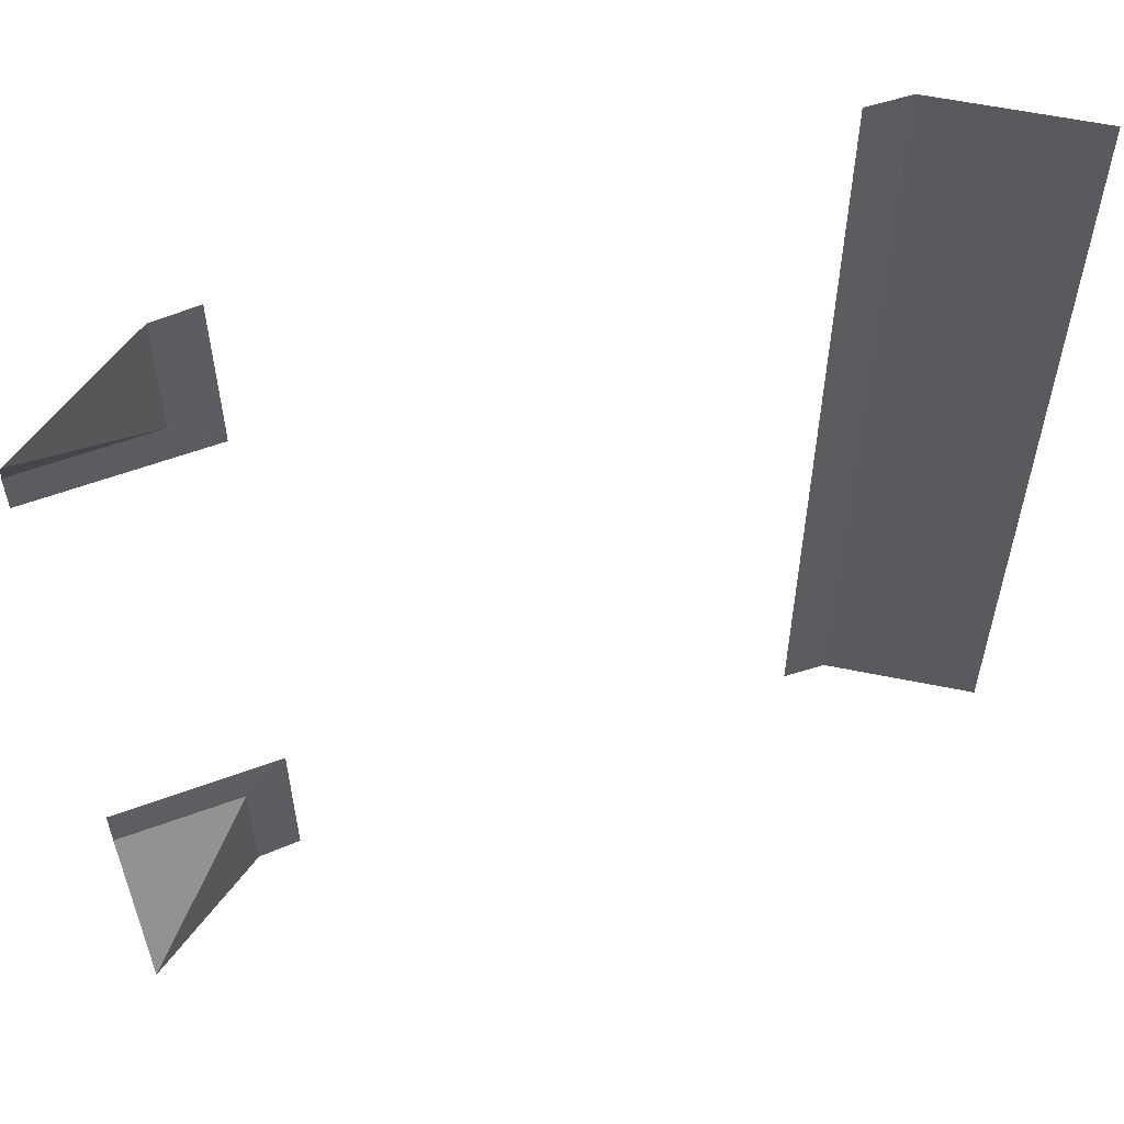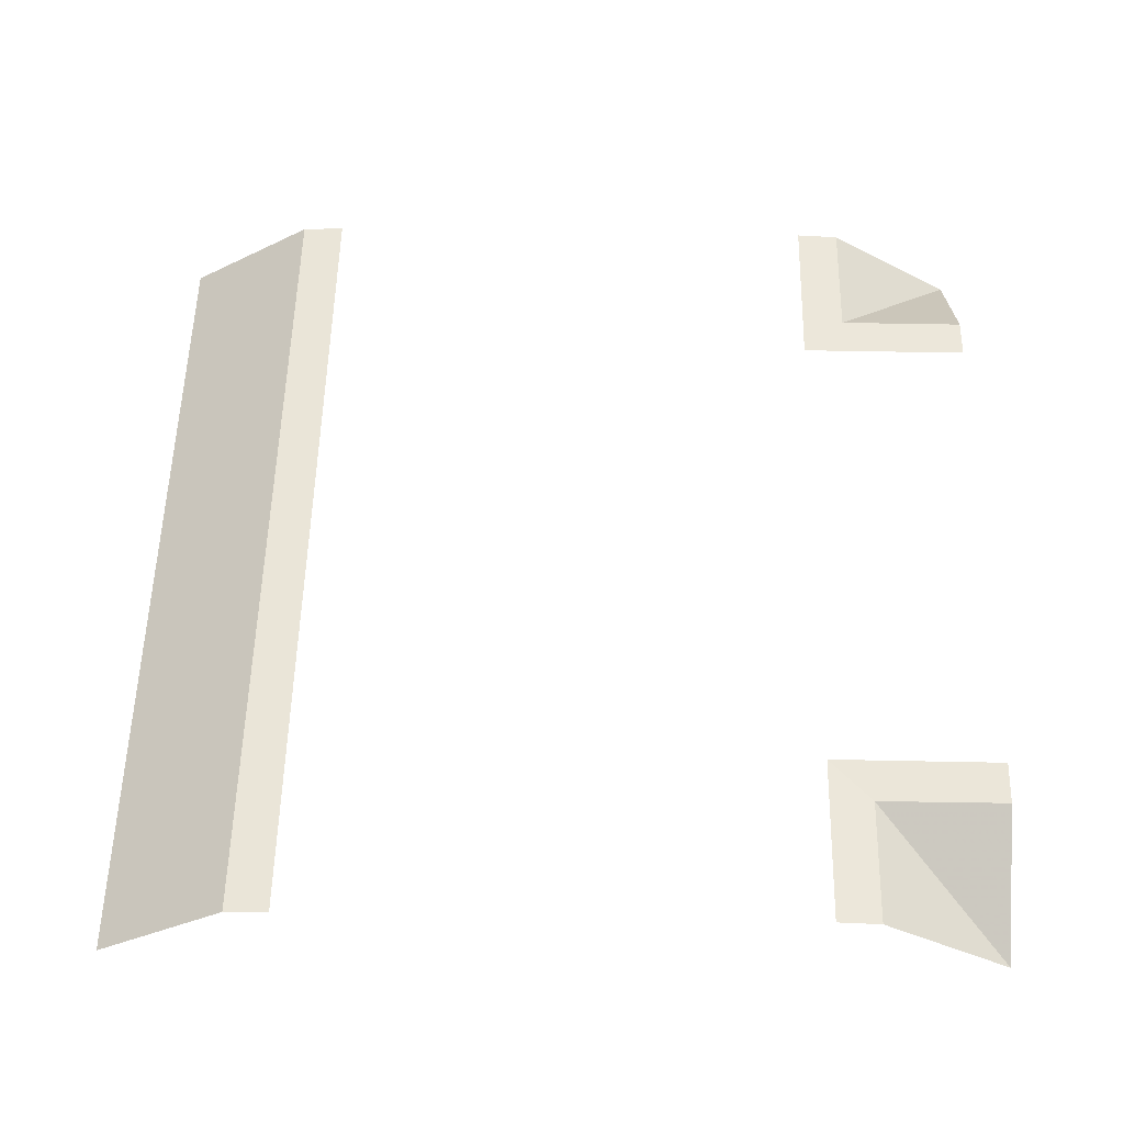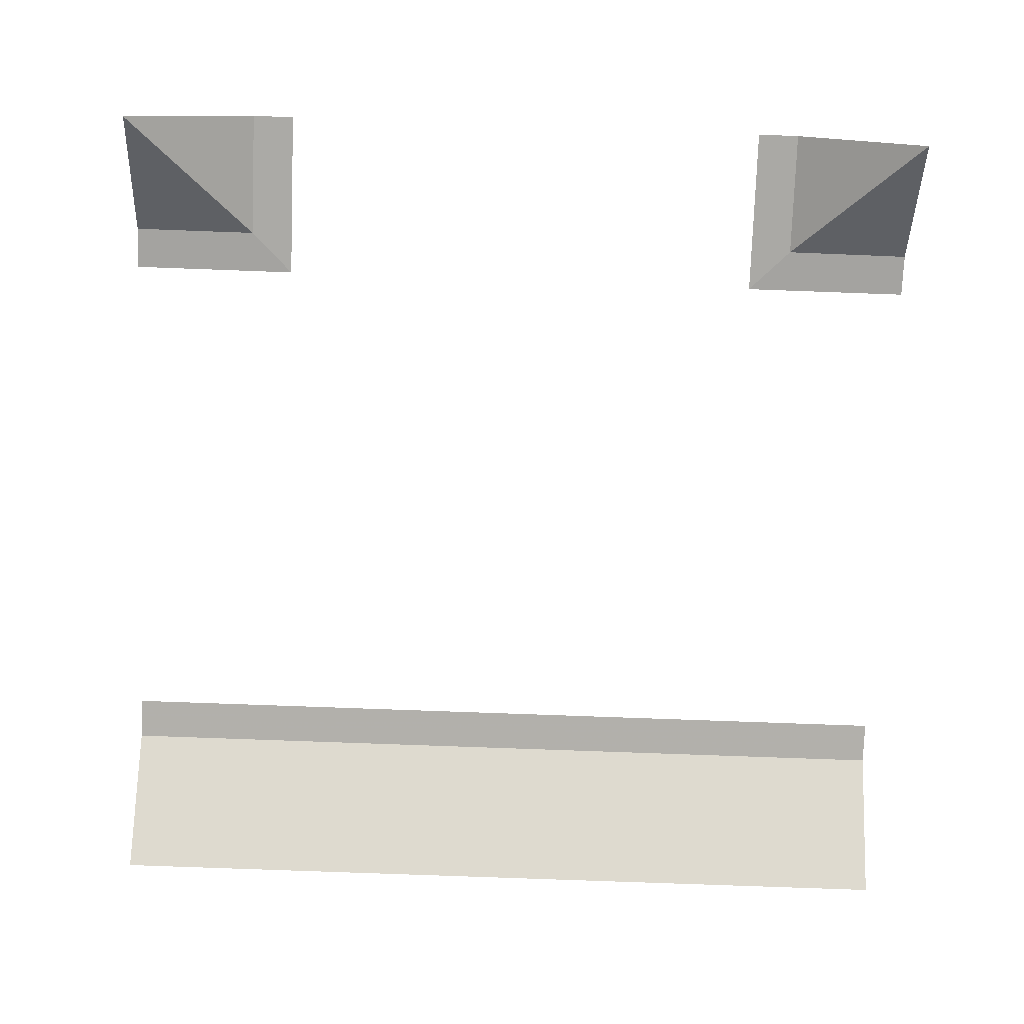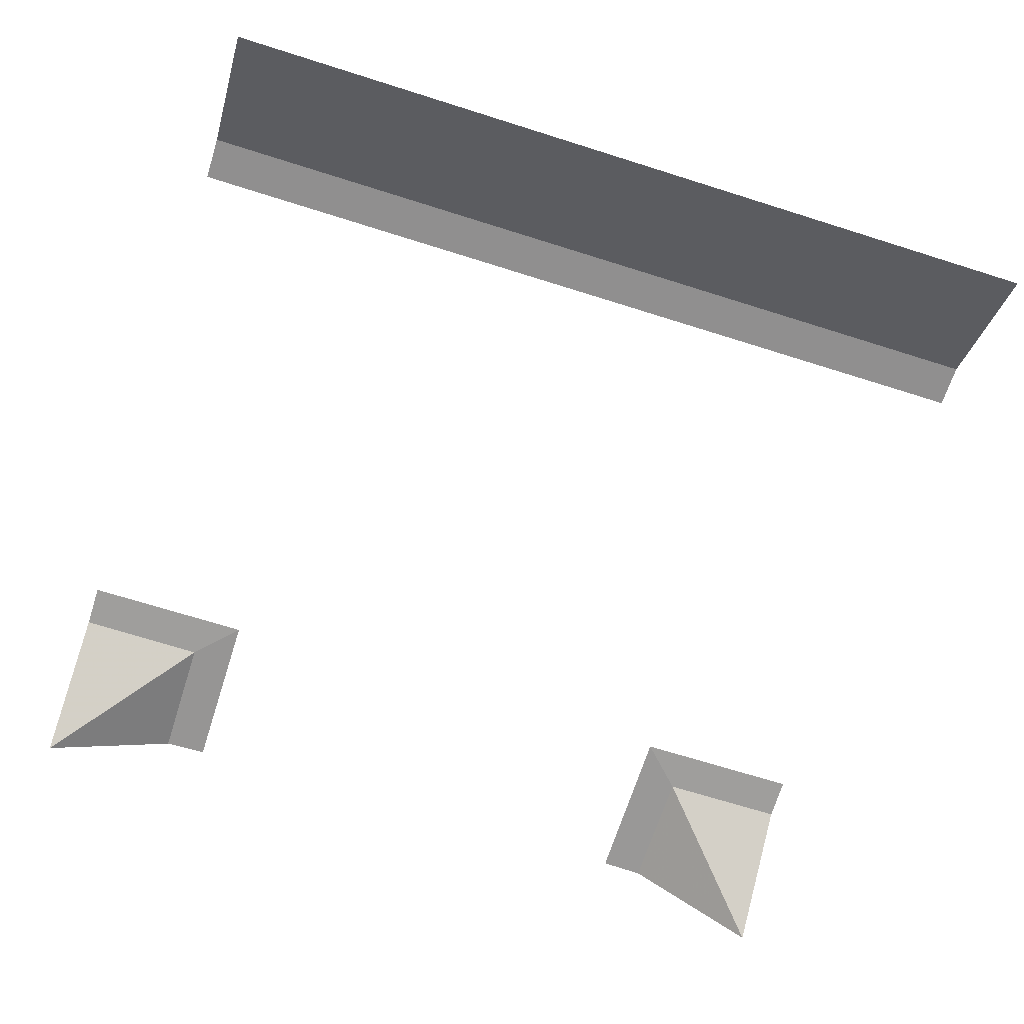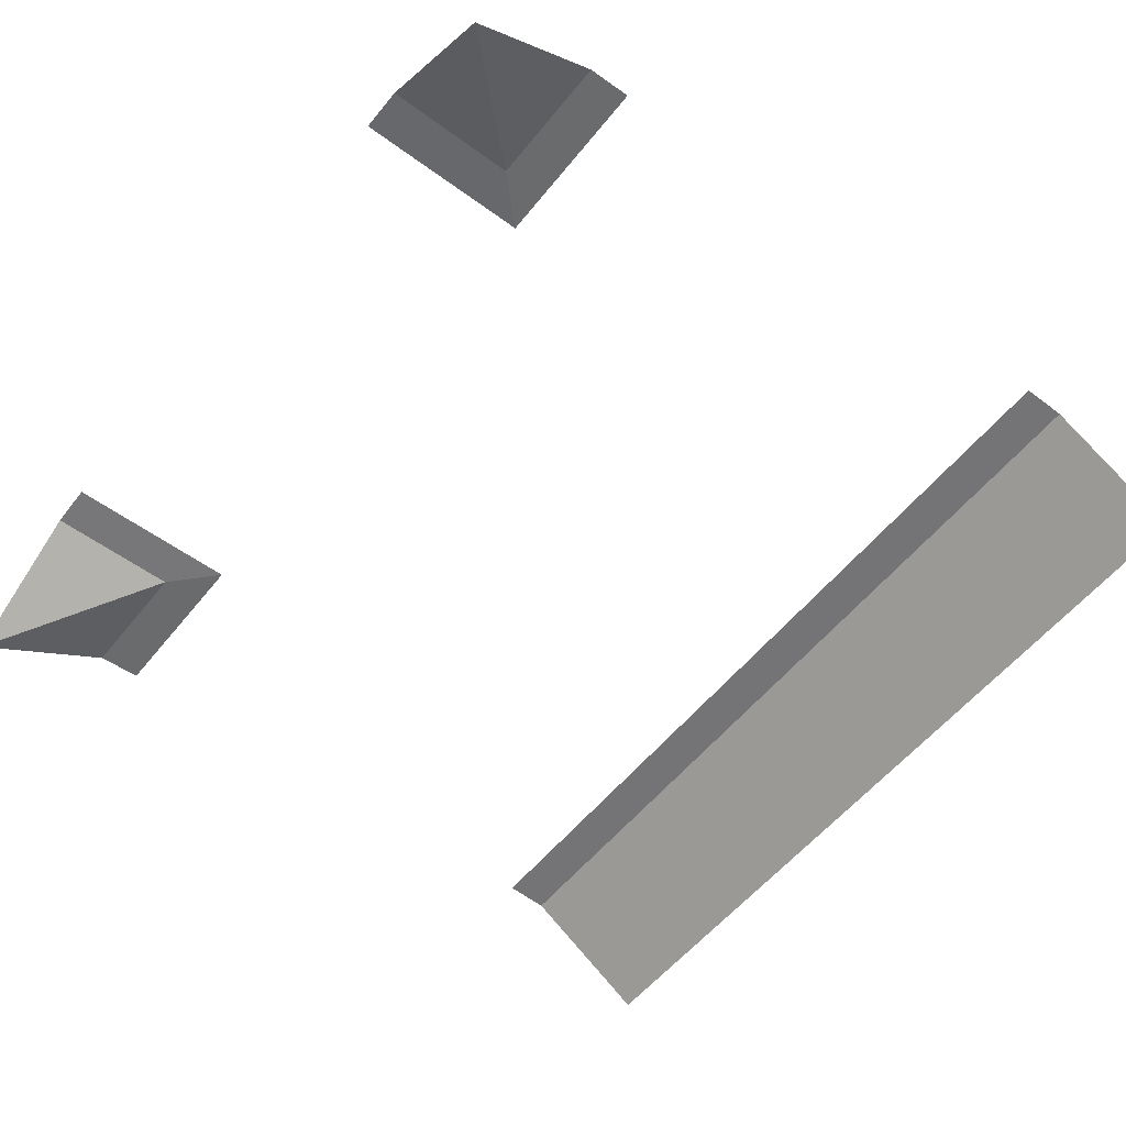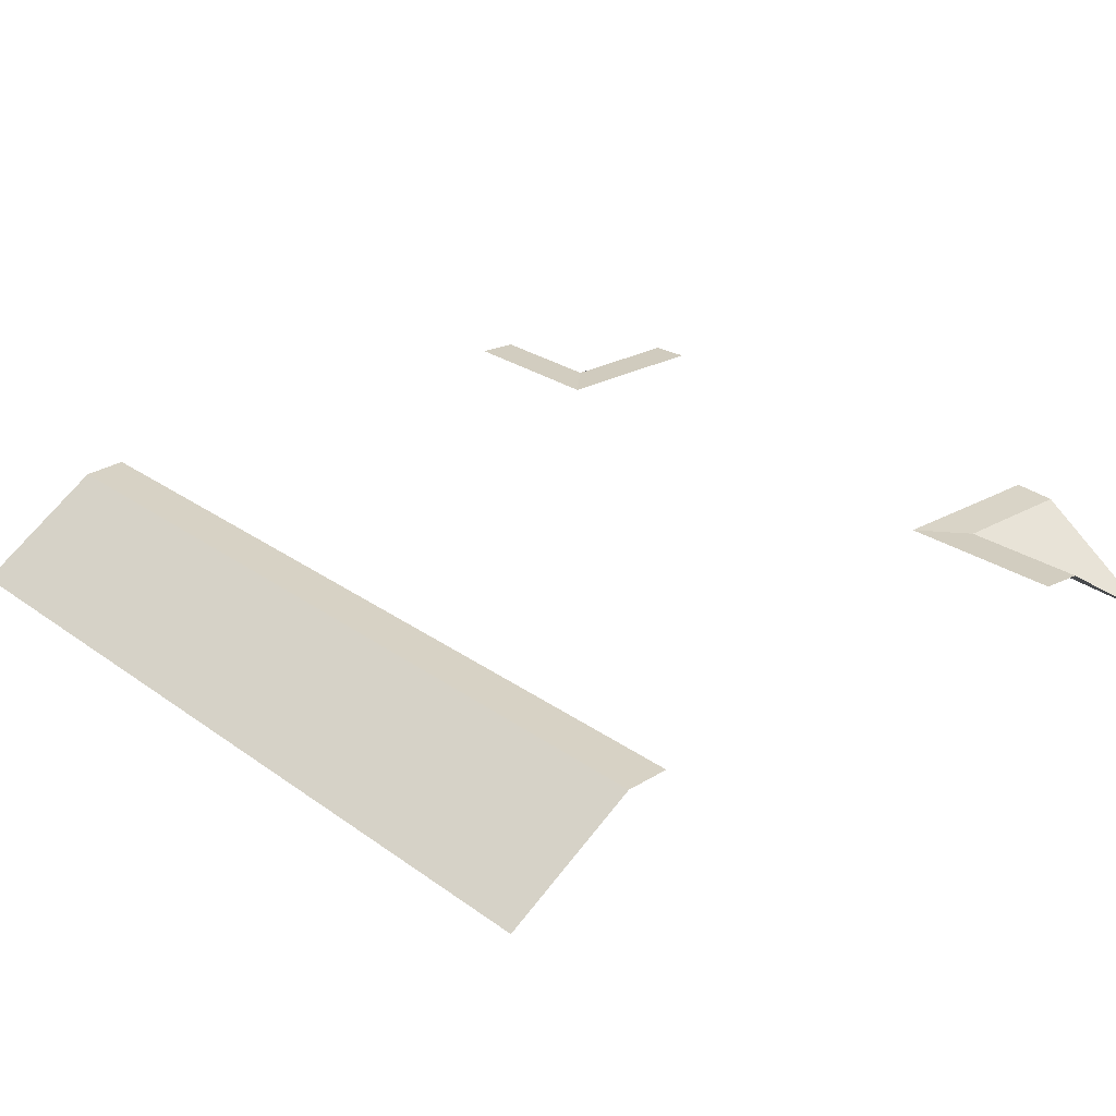
<metadata>
{"format":"obj","ext":"obj","renderer":"f3d","projection":"perspective","resolution":1024,"background":"white","views":[{"elev":57.9,"azim":-21.0,"up":"+Z"},{"elev":54.1,"azim":-178.8,"up":"+Y"},{"elev":-75.7,"azim":-92.1,"up":"+Y"},{"elev":-68.2,"azim":72.4,"up":"+Y"},{"elev":-54.8,"azim":-37.8,"up":"+Y"},{"elev":26.0,"azim":138.6,"up":"+Y"}]}
</metadata>
<code>
g RoadAsset40
v 7 2.02 6
v 6 2.07 6
v 6 2.07 -6
v 7 2.02 -6
v 10 0.06999 6
v 7 2.02 6
v 7 2.02 -6
v 10 0.06999 -6
v 6 2.07 -6
v 6 2.07 -10
v 7 2.02 -10
v 7 2.02 -6
v 7 2.02 -6
v 7 2.02 -10
v 10 0.06999 -10
v 10 0.06999 -6
v 7 2.02 6
v 7 2.02 10
v 6 2.07 10
v 6 2.07 6
v 10 0.06999 6
v 10 0.06999 10
v 7 2.02 10
v 7 2.02 6
v -7 2.02 -10
v -7 2.02 -7.011
v -10 0.07296 -10
v -6 2.07 -10
v -6 2.07 -6
v -7 2.02 -7.011
v -7 2.02 -10
v -10 2.02 -7
v -7 2.02 -7.011
v -6 2.07 -6
v -10 2.07 -6
v -7 2.02 -7.011
v -10 2.02 -7
v -10 0.07296 -10
v -10 2.02 7
v -7.011 2.02 7
v -10 0.07296 10
v -6 2.07 6
v -7.011 2.02 7
v -10 2.02 7
v -10 2.07 6
v -7 2.02 10
v -7.011 2.02 7
v -6 2.07 6
v -6 2.07 10
v -7.011 2.02 7
v -7 2.02 10
v -10 0.07296 10
g RoadAsset40_0
f 3 2 1
f 4 3 1
f 7 6 5
f 8 7 5
f 11 10 9
f 12 11 9
f 15 14 13
f 16 15 13
f 19 18 17
f 20 19 17
f 23 22 21
f 24 23 21
f 27 26 25
f 30 29 28
f 31 30 28
f 34 33 32
f 35 34 32
f 38 37 36
f 41 40 39
f 44 43 42
f 45 44 42
f 48 47 46
f 49 48 46
f 52 51 50

</code>
